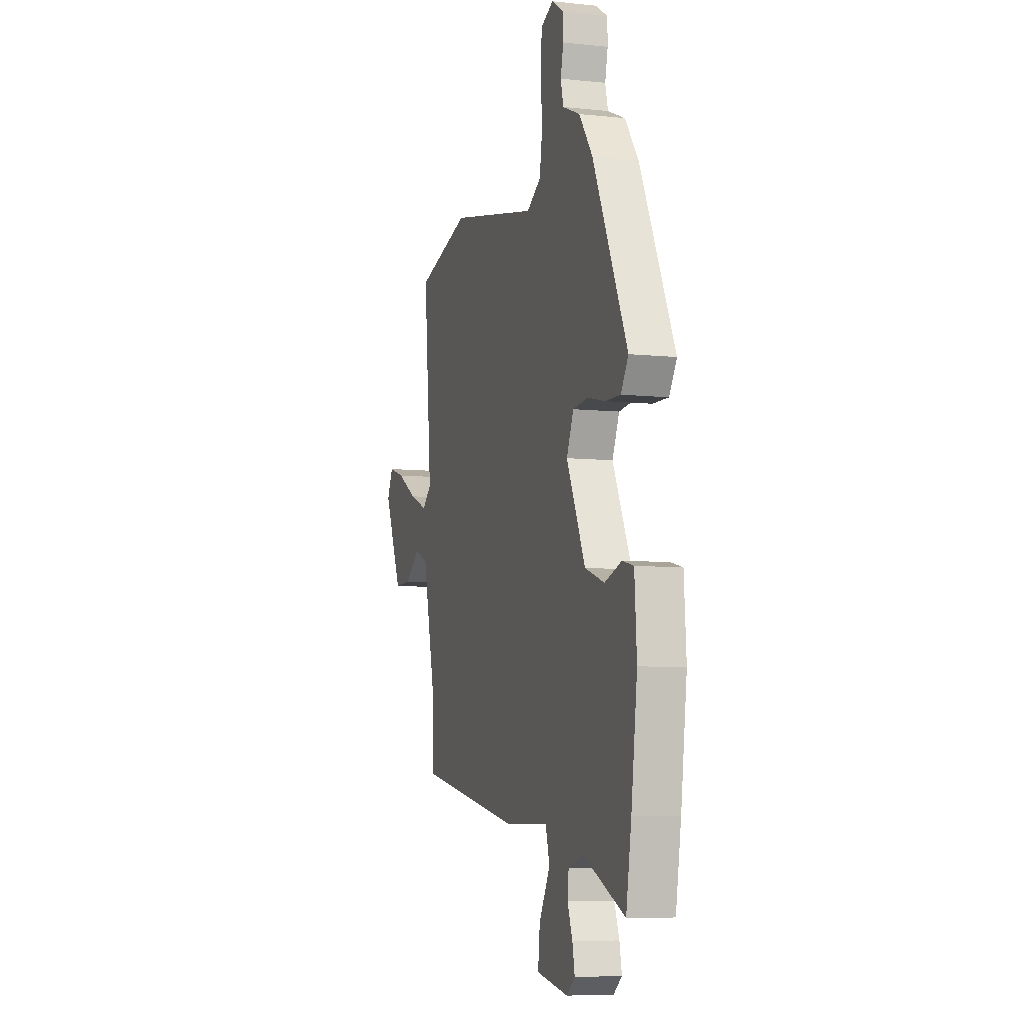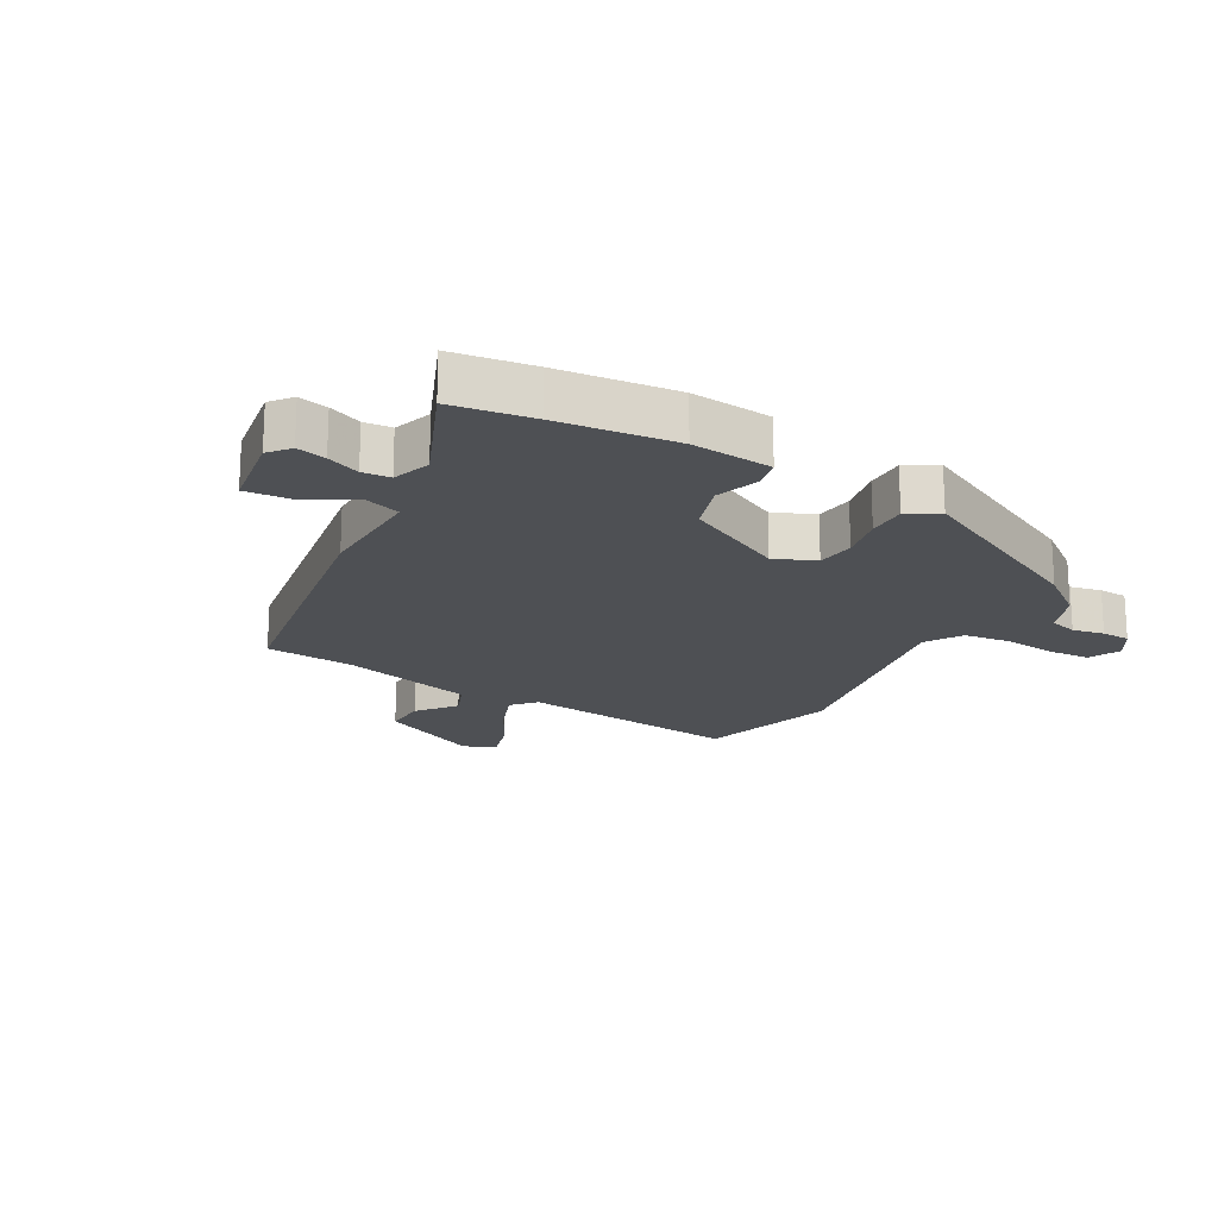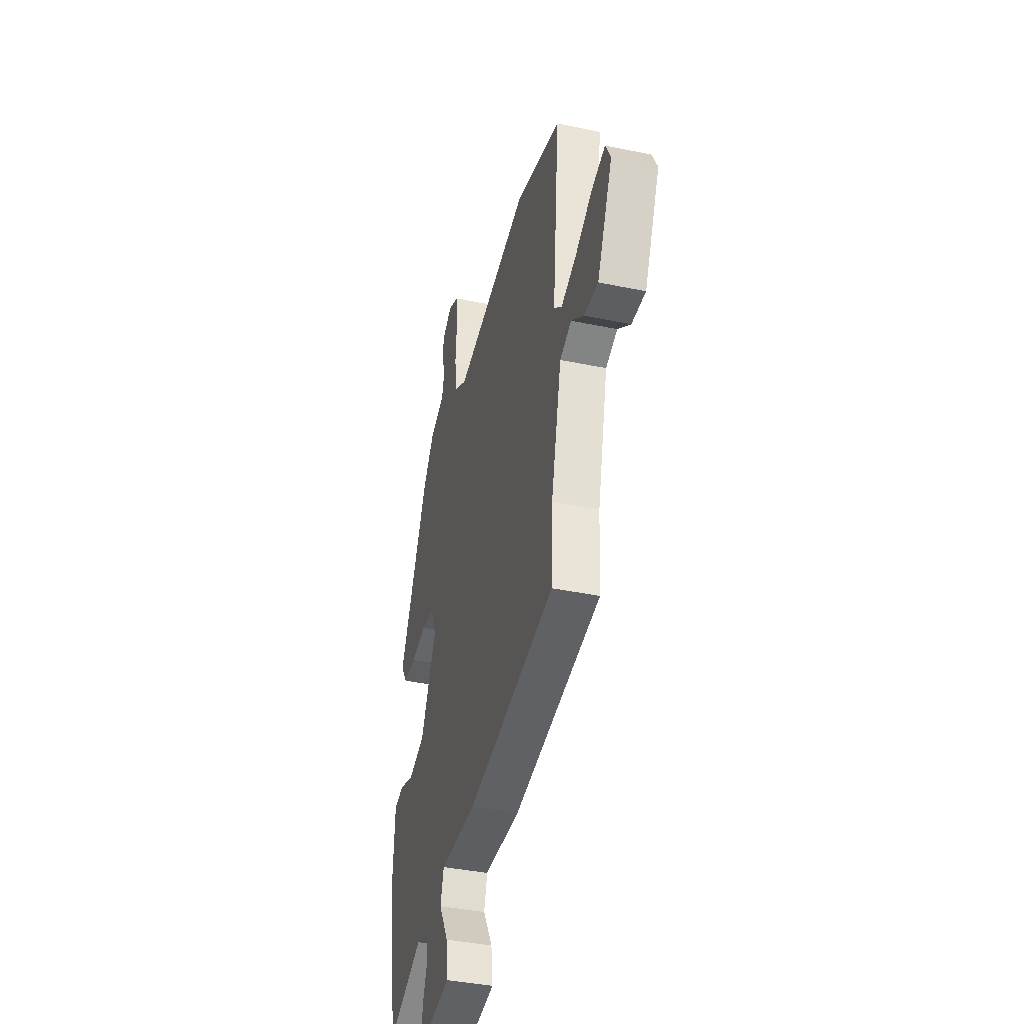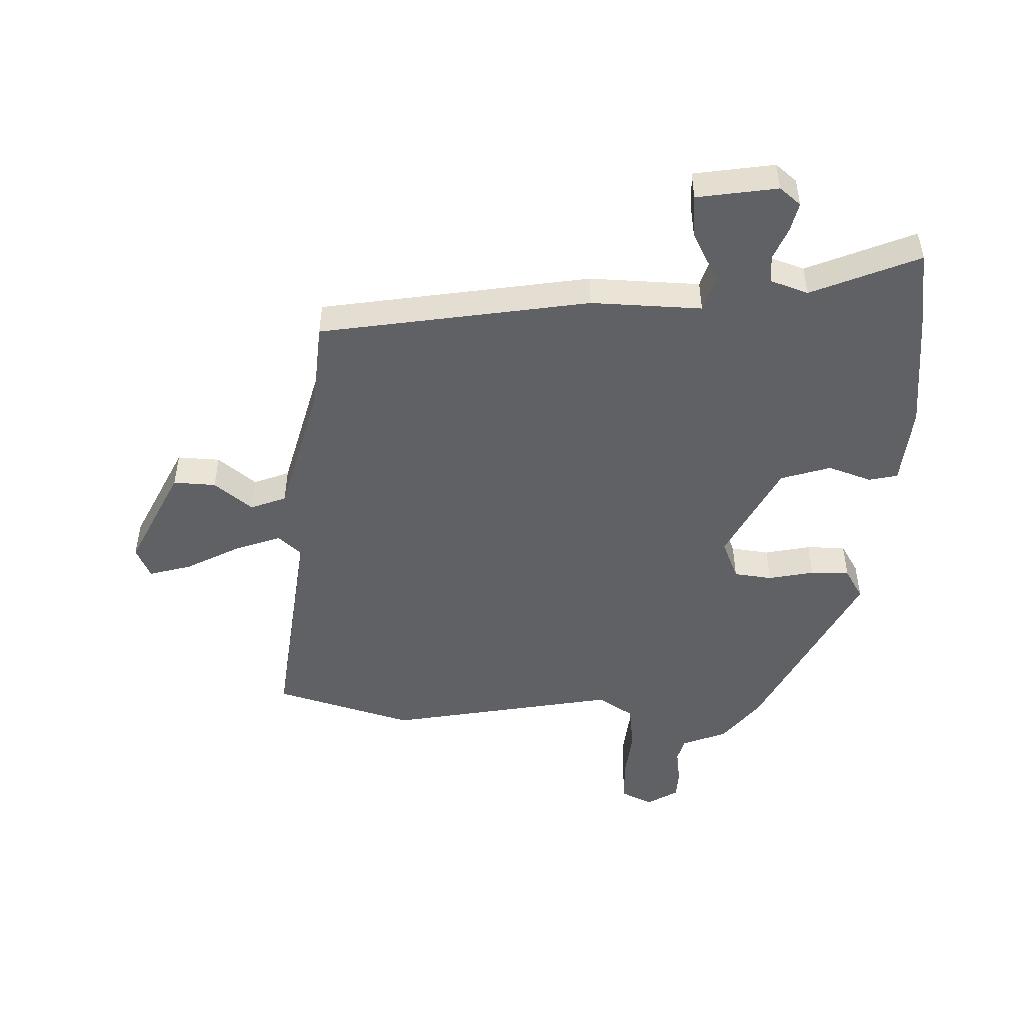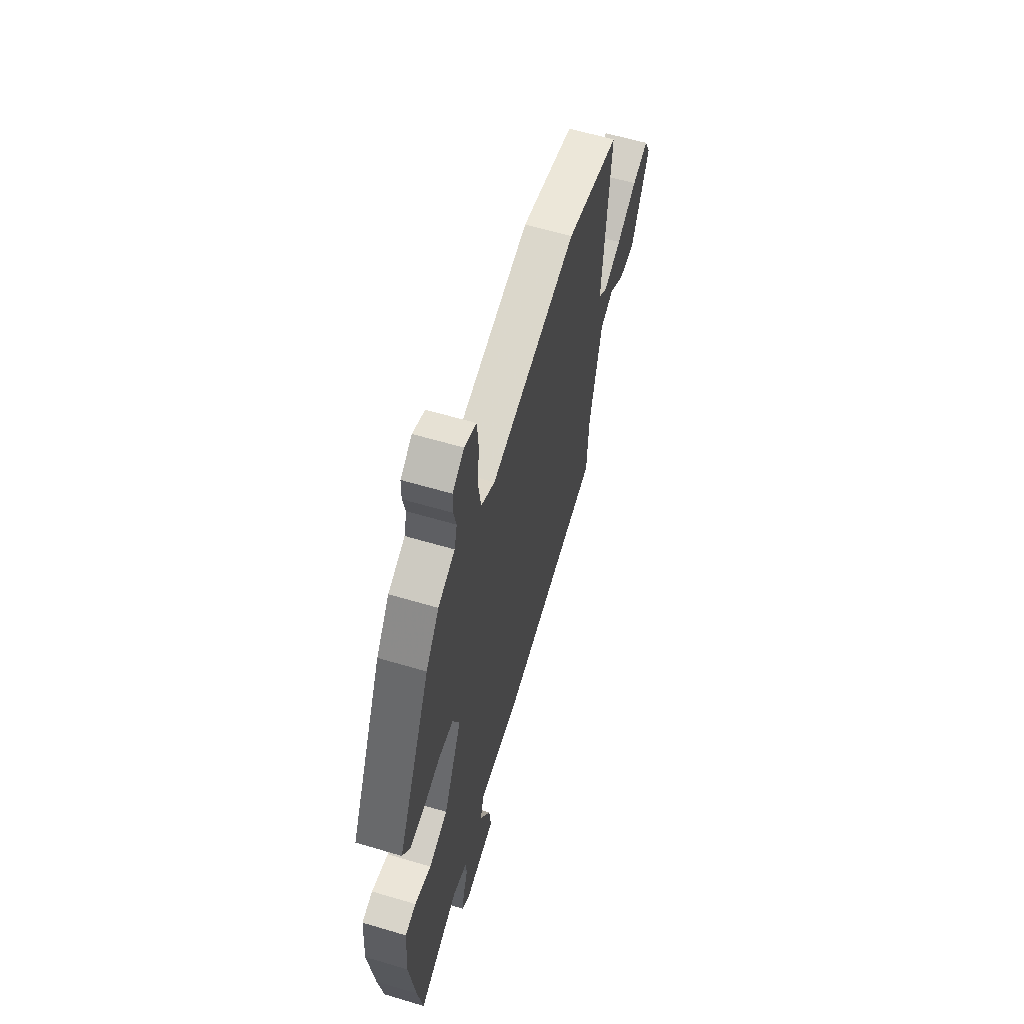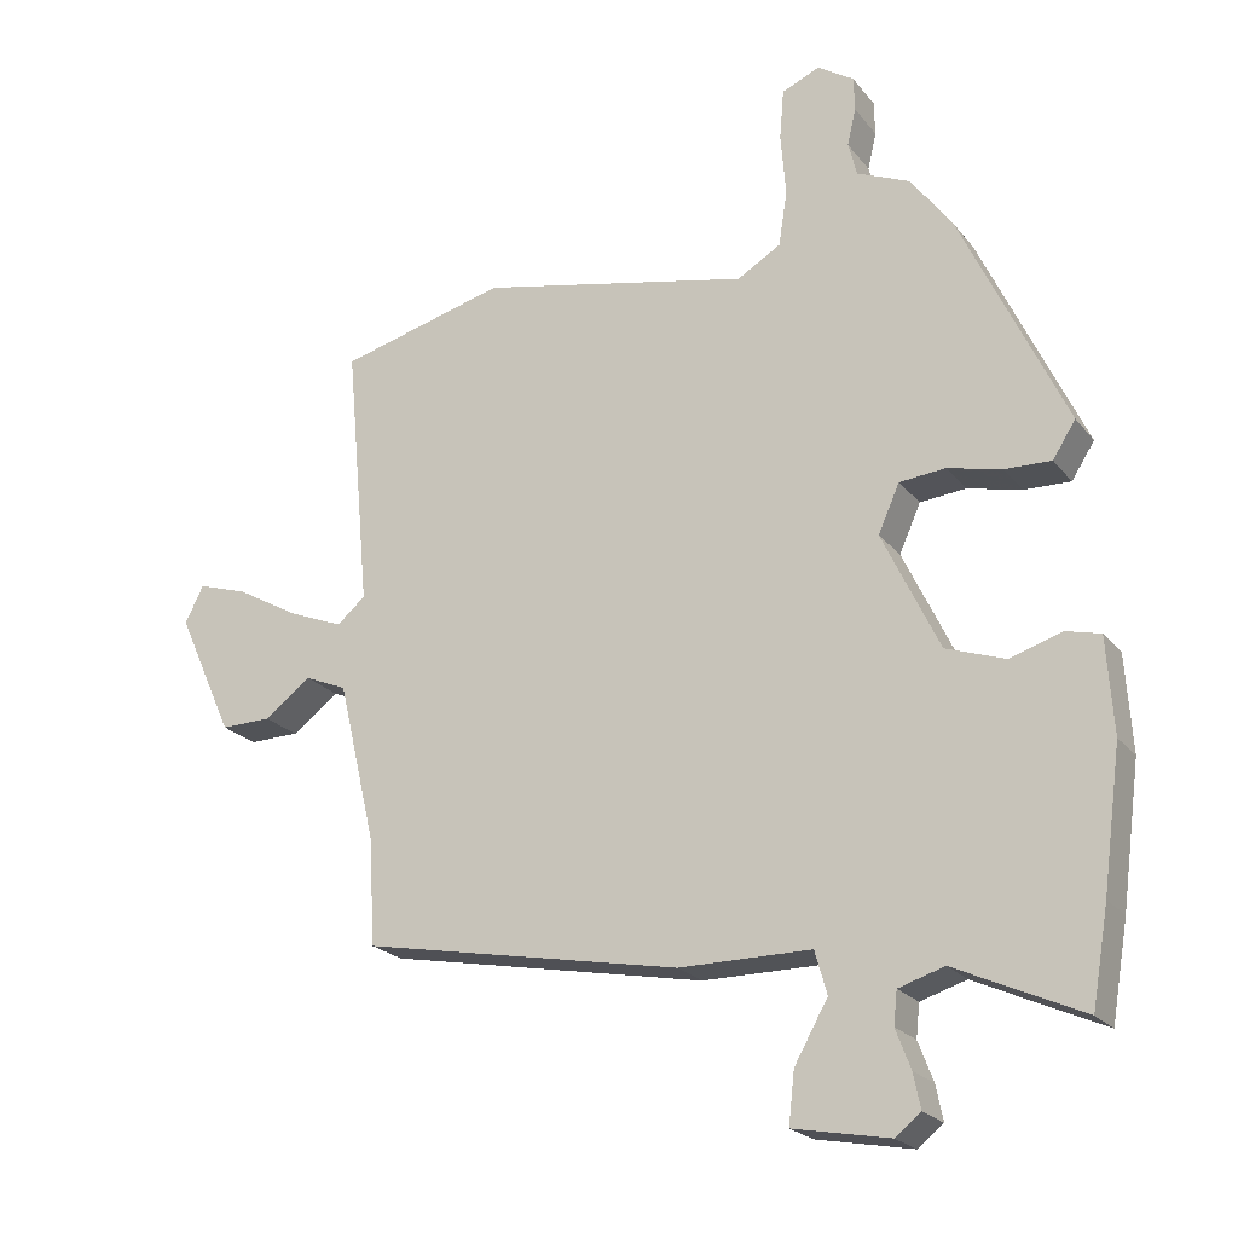
<metadata>
{"format":"obj","ext":"obj","renderer":"f3d","projection":"perspective","resolution":1024,"background":"white","views":[{"elev":-7.4,"azim":-106.9,"up":"+Z"},{"elev":-19.0,"azim":-120.9,"up":"+Y"},{"elev":-38.6,"azim":75.2,"up":"+Z"},{"elev":-48.8,"azim":176.5,"up":"+Y"},{"elev":60.6,"azim":-73.1,"up":"+Z"},{"elev":-21.9,"azim":-152.3,"up":"+Z"}]}
</metadata>
<code>
v -0.359 0.07 0.465
v -0.301 0.07 0.544
v -0.227 0.07 0.576
v -0.215 0.07 0.623
v -0.227 0.07 0.675
v -0.226 0.07 0.723
v -0.175 0.07 0.756
v -0.122 0.07 0.733
v -0.116 0.07 0.663
v -0.123 0.07 0.575
v -0.111 0.07 0.498
v -0.05 0.07 0.462
v 0.331 0.07 0.544
v 0.565 0.07 0.483
v 0.531 0.07 0.111
v 0.571 0.07 0.077
v 0.648 0.07 0.108
v 0.736 0.07 0.158
v 0.806 0.07 0.18
v 0.832 0.07 0.128
v 0.754 0.07 -0.044
v 0.683 0.07 -0.043
v 0.618 0.07 0.006
v 0.559 0.07 -0.019
v 0.506 0.07 -0.244
v 0.498 0.07 -0.392
v 0.05 0.07 -0.478
v -0.135 0.07 -0.478
v -0.152 0.07 -0.538
v -0.105 0.07 -0.621
v -0.097 0.07 -0.693
v -0.231 0.07 -0.718
v -0.267 0.07 -0.69
v -0.257 0.07 -0.641
v -0.236 0.07 -0.586
v -0.241 0.07 -0.54
v -0.305 0.07 -0.52
v -0.483 0.07 -0.601
v -0.506 0.07 -0.467
v -0.532 0.07 -0.272
v -0.523 0.07 -0.138
v -0.475 0.07 -0.126
v -0.402 0.07 -0.149
v -0.319 0.07 -0.12
v -0.239 0.07 0.048
v -0.269 0.07 0.115
v -0.333 0.07 0.121
v -0.409 0.07 0.103
v -0.474 0.07 0.101
v -0.506 0.07 0.151
v -0.359 0 0.465
v -0.301 0 0.544
v -0.227 0 0.576
v -0.215 0 0.623
v -0.227 0 0.675
v -0.226 0 0.723
v -0.175 0 0.756
v -0.122 0 0.733
v -0.116 0 0.663
v -0.123 0 0.575
v -0.111 0 0.498
v -0.05 0 0.462
v 0.331 0 0.544
v 0.565 0 0.483
v 0.531 0 0.111
v 0.571 0 0.077
v 0.648 0 0.108
v 0.736 0 0.158
v 0.806 0 0.18
v 0.832 0 0.128
v 0.754 0 -0.044
v 0.683 0 -0.043
v 0.618 0 0.006
v 0.559 0 -0.019
v 0.506 0 -0.244
v 0.498 0 -0.392
v 0.05 0 -0.478
v -0.135 0 -0.478
v -0.152 0 -0.538
v -0.105 0 -0.621
v -0.097 0 -0.693
v -0.231 0 -0.718
v -0.267 0 -0.69
v -0.257 0 -0.641
v -0.236 0 -0.586
v -0.241 0 -0.54
v -0.305 0 -0.52
v -0.483 0 -0.601
v -0.506 0 -0.467
v -0.532 0 -0.272
v -0.523 0 -0.138
v -0.475 0 -0.126
v -0.402 0 -0.149
v -0.319 0 -0.12
v -0.239 0 0.048
v -0.269 0 0.115
v -0.333 0 0.121
v -0.409 0 0.103
v -0.474 0 0.101
v -0.506 0 0.151
f 1 2 3
f 50 1 3
f 49 50 3
f 48 49 3
f 47 48 3
f 46 47 3 4
f 45 46 4
f 41 42 43
f 40 41 43
f 39 40 43
f 38 39 43
f 37 38 43
f 36 37 43 44
f 33 34 35
f 32 33 35
f 31 32 35
f 30 31 35
f 29 30 35
f 28 29 35 36
f 25 26 27 28
f 24 25 28
f 36 44 45
f 28 36 45
f 24 28 45
f 21 22 23
f 20 21 23
f 19 20 23
f 18 19 23
f 17 18 23
f 16 17 23 24
f 12 13 14 15
f 16 24 45
f 15 16 45
f 12 15 45
f 11 12 45
f 8 9 10
f 7 8 10
f 6 7 10
f 5 6 10
f 4 5 10
f 4 10 11 45
f 53 52 51
f 53 51 100
f 53 100 99
f 53 99 98
f 53 98 97
f 54 53 97 96
f 54 96 95
f 93 92 91
f 93 91 90
f 93 90 89
f 93 89 88
f 93 88 87
f 94 93 87 86
f 85 84 83
f 85 83 82
f 85 82 81
f 85 81 80
f 85 80 79
f 86 85 79 78
f 78 77 76 75
f 78 75 74
f 95 94 86
f 95 86 78
f 95 78 74
f 73 72 71
f 73 71 70
f 73 70 69
f 73 69 68
f 73 68 67
f 74 73 67 66
f 65 64 63 62
f 95 74 66
f 95 66 65
f 95 65 62
f 95 62 61
f 60 59 58
f 60 58 57
f 60 57 56
f 60 56 55
f 60 55 54
f 95 61 60 54
f 1 51 52 2
f 2 52 53 3
f 3 53 54 4
f 4 54 55 5
f 5 55 56 6
f 6 56 57 7
f 7 57 58 8
f 8 58 59 9
f 9 59 60 10
f 10 60 61 11
f 11 61 62 12
f 12 62 63 13
f 13 63 64 14
f 14 64 65 15
f 15 65 66 16
f 16 66 67 17
f 17 67 68 18
f 18 68 69 19
f 19 69 70 20
f 20 70 71 21
f 21 71 72 22
f 22 72 73 23
f 23 73 74 24
f 24 74 75 25
f 25 75 76 26
f 26 76 77 27
f 27 77 78 28
f 28 78 79 29
f 29 79 80 30
f 30 80 81 31
f 31 81 82 32
f 32 82 83 33
f 33 83 84 34
f 34 84 85 35
f 35 85 86 36
f 36 86 87 37
f 37 87 88 38
f 38 88 89 39
f 39 89 90 40
f 40 90 91 41
f 41 91 92 42
f 42 92 93 43
f 43 93 94 44
f 44 94 95 45
f 45 95 96 46
f 46 96 97 47
f 47 97 98 48
f 48 98 99 49
f 49 99 100 50
f 50 100 51 1

</code>
